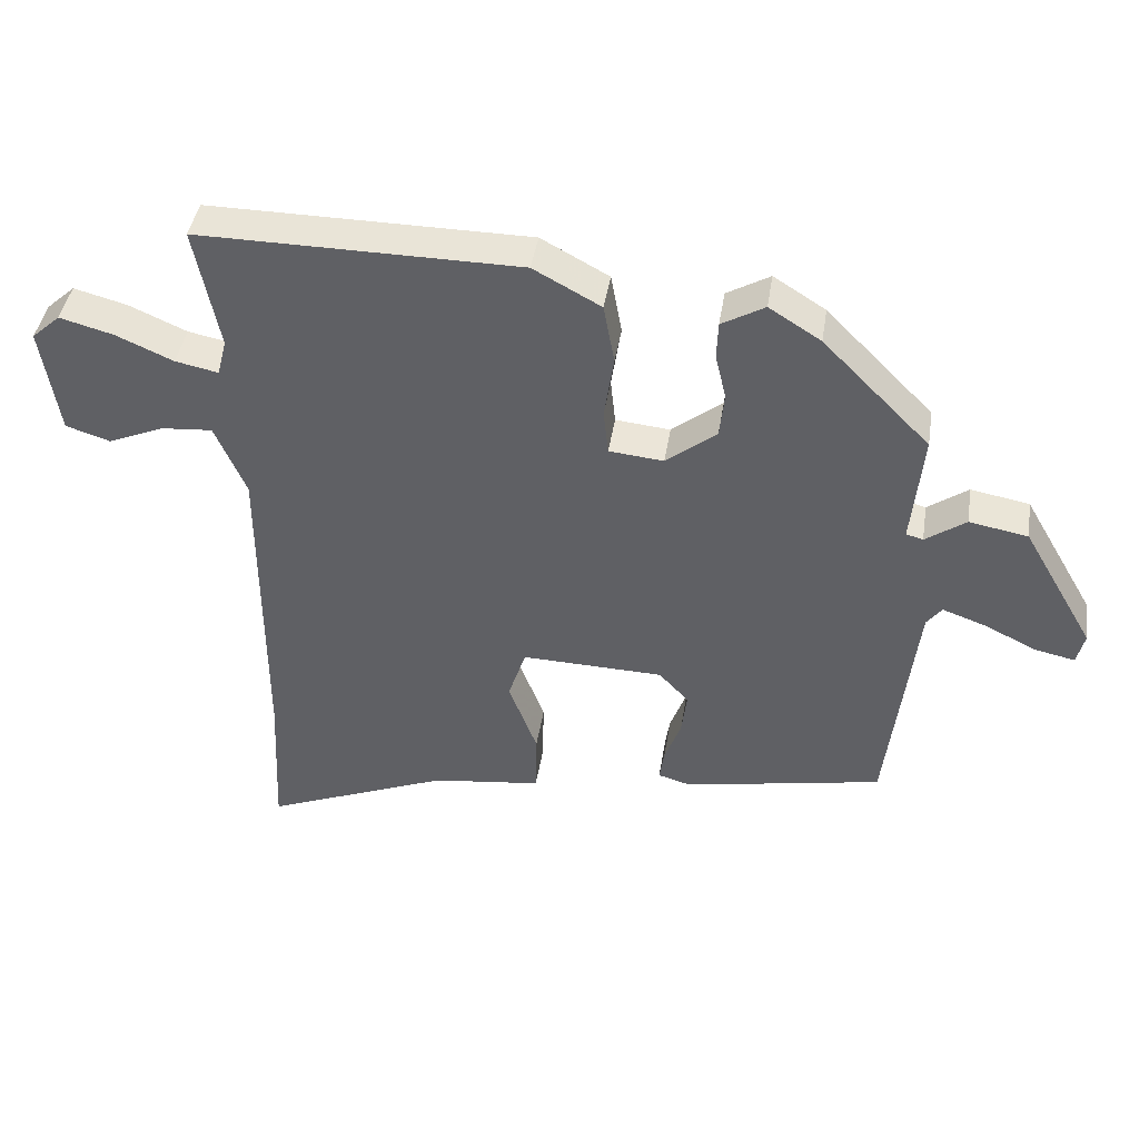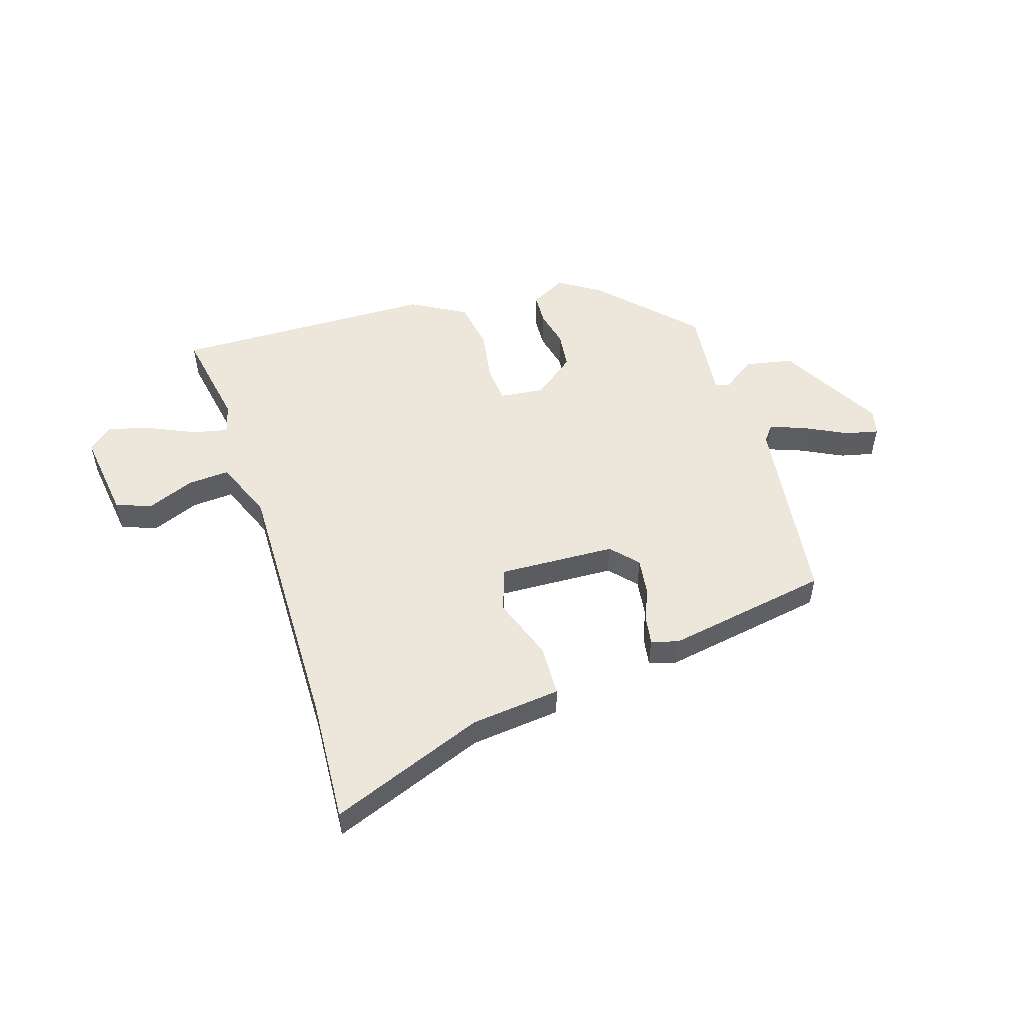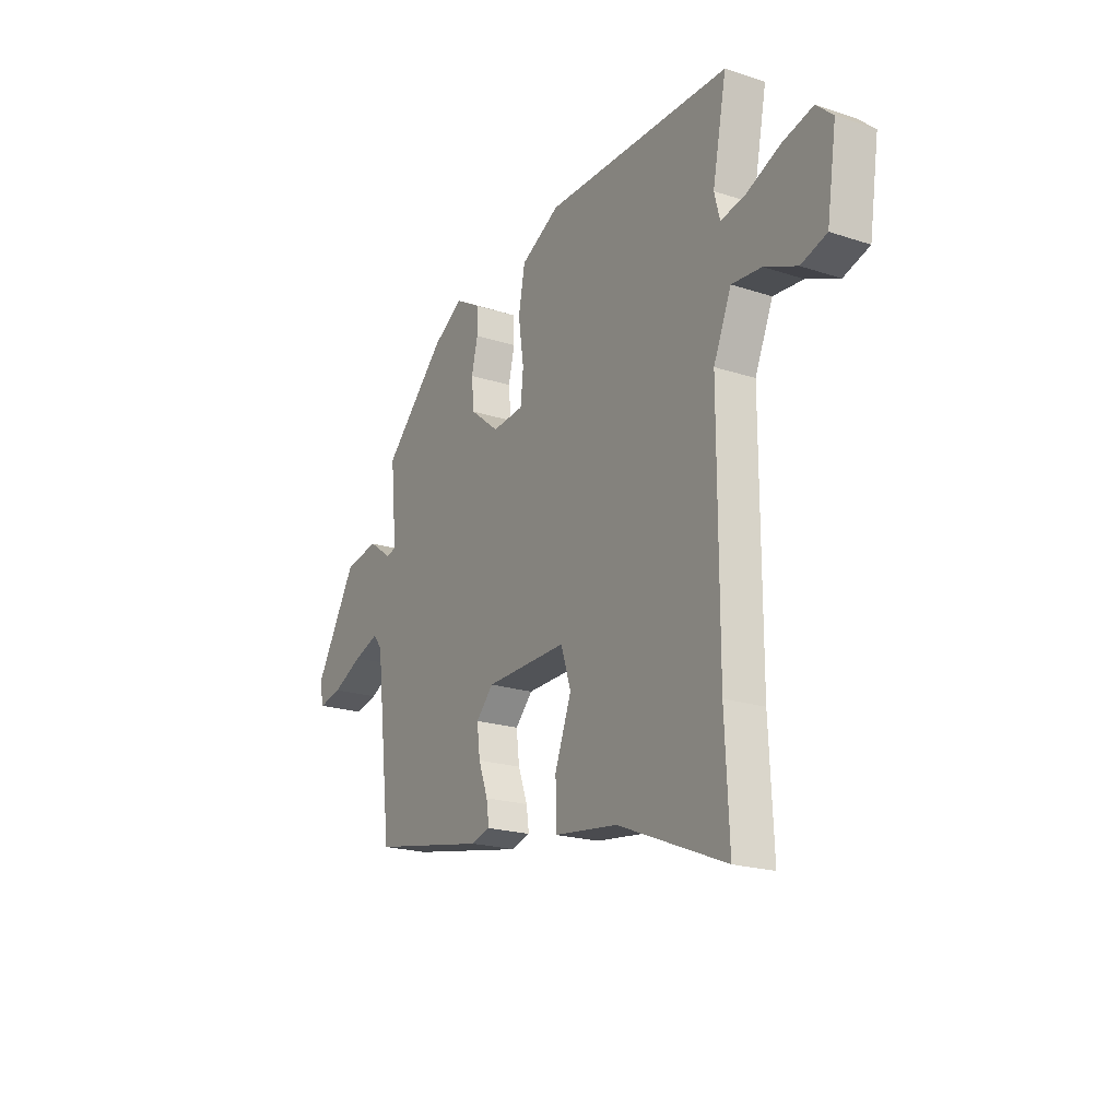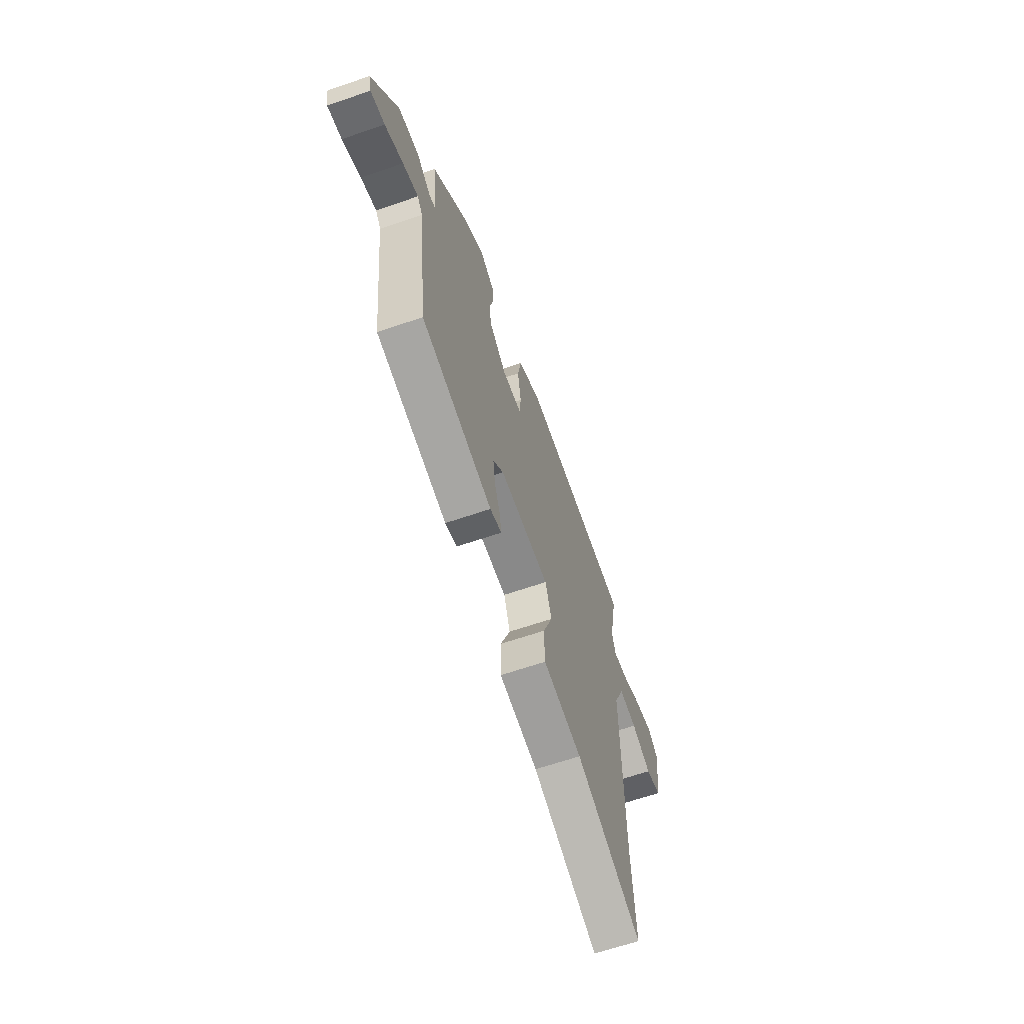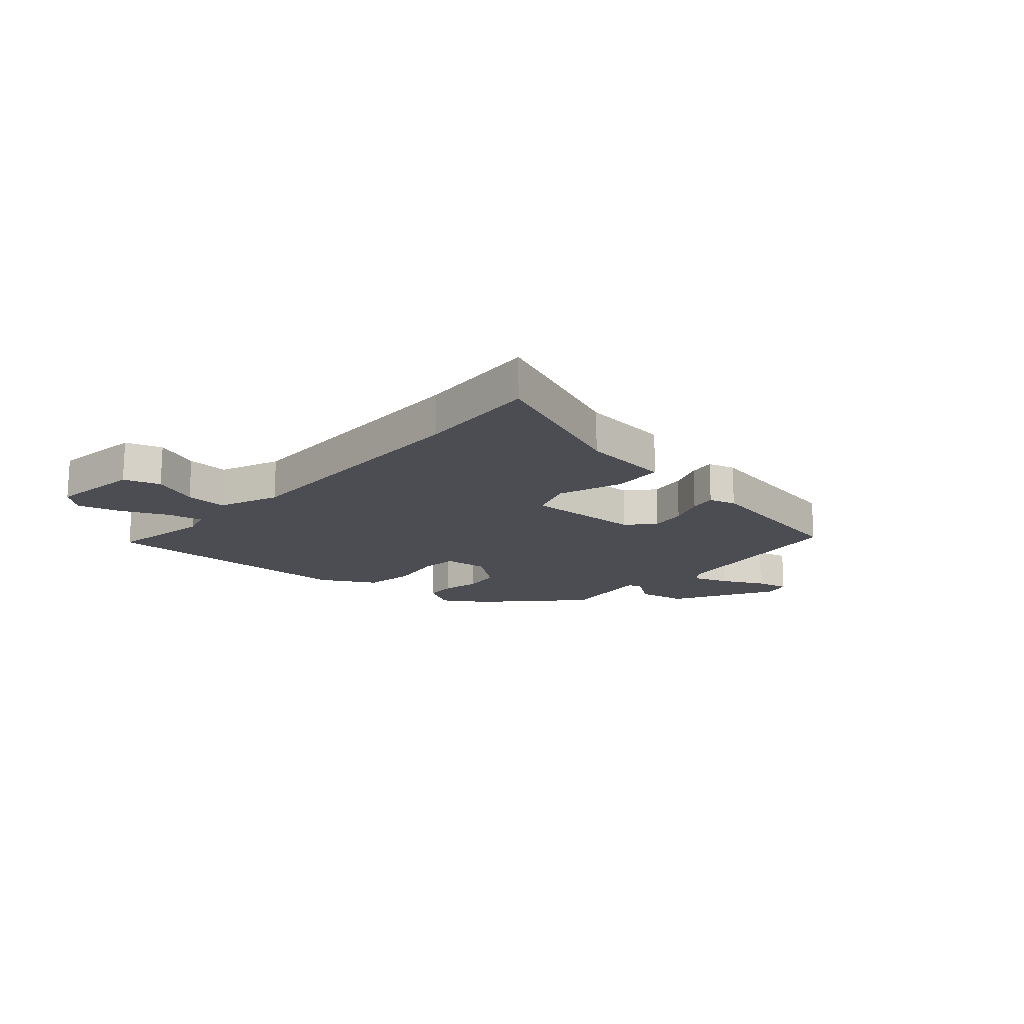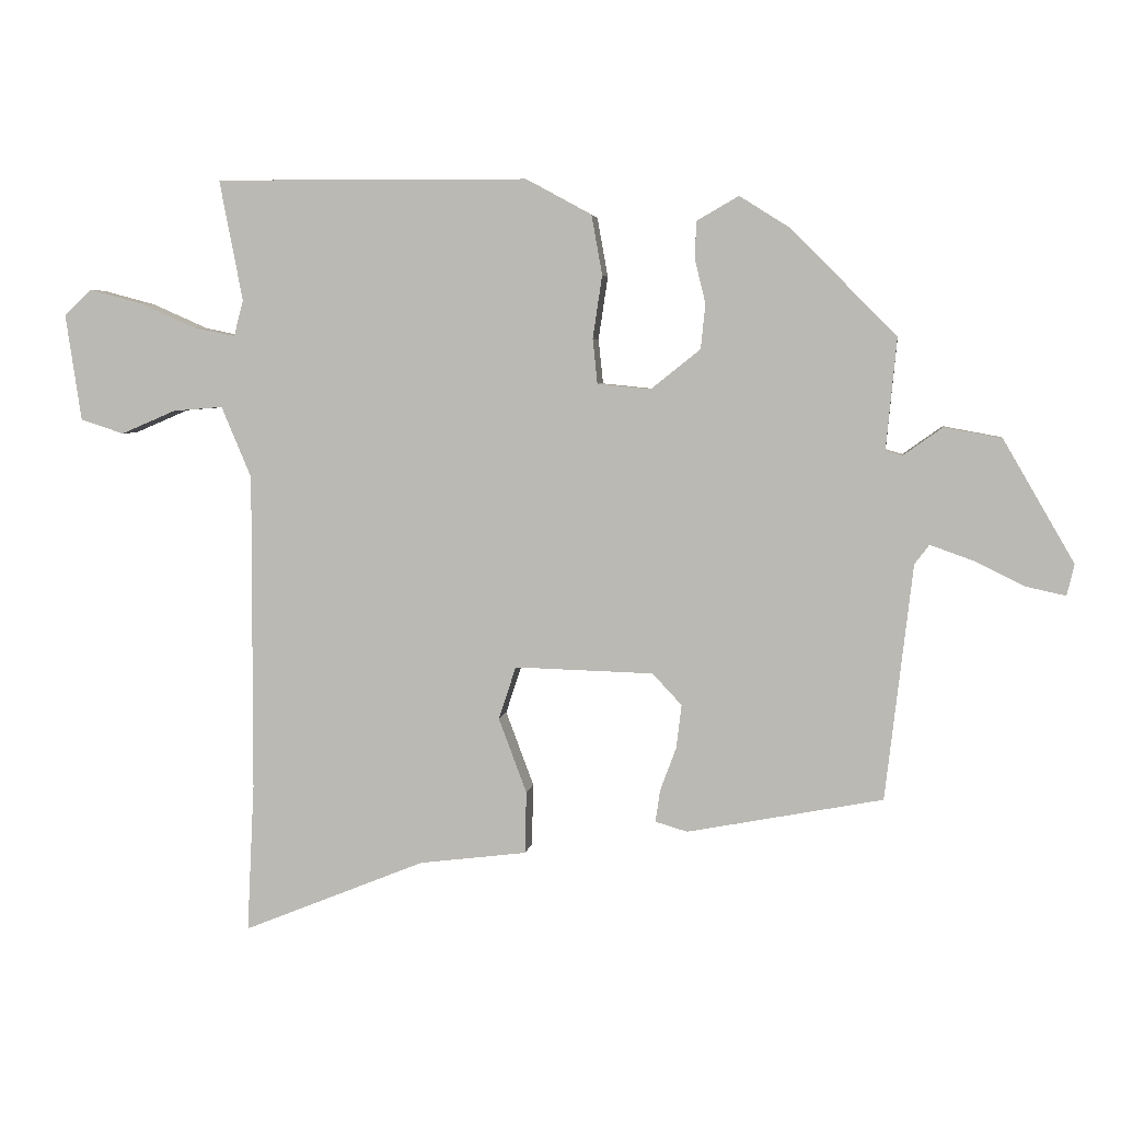
<metadata>
{"format":"obj","ext":"obj","renderer":"f3d","projection":"perspective","resolution":1024,"background":"white","views":[{"elev":42.8,"azim":-171.1,"up":"+Z"},{"elev":51.8,"azim":163.2,"up":"+Y"},{"elev":-20.4,"azim":59.1,"up":"+Z"},{"elev":-64.5,"azim":-70.9,"up":"+Z"},{"elev":-16.4,"azim":139.1,"up":"+Y"},{"elev":4.5,"azim":-172.0,"up":"+Z"}]}
</metadata>
<code>
v -0.325 0.07 0.446
v -0.249 0.07 0.494
v -0.186 0.07 0.458
v -0.184 0.07 0.402
v -0.2 0.07 0.336
v -0.193 0.07 0.269
v -0.119 0.07 0.21
v -0.039 0.07 0.218
v -0.032 0.07 0.285
v -0.046 0.07 0.379
v -0.03 0.07 0.468
v 0.069 0.07 0.522
v 0.539 0.07 0.525
v 0.504 0.07 0.344
v 0.518 0.07 0.29
v 0.581 0.07 0.303
v 0.665 0.07 0.34
v 0.743 0.07 0.361
v 0.785 0.07 0.323
v 0.761 0.07 0.162
v 0.696 0.07 0.141
v 0.614 0.07 0.176
v 0.539 0.07 0.182
v 0.494 0.07 0.075
v 0.495 0.07 -0.402
v 0.506 0.07 -0.625
v 0.232 0.07 -0.514
v 0.071 0.07 -0.494
v 0.069 0.07 -0.401
v 0.111 0.07 -0.289
v 0.085 0.07 -0.21
v -0.123 0.07 -0.216
v -0.167 0.07 -0.263
v -0.159 0.07 -0.328
v -0.135 0.07 -0.393
v -0.128 0.07 -0.441
v -0.176 0.07 -0.455
v -0.469 0.07 -0.399
v -0.51 0.07 -0.047
v -0.532 0.07 -0.018
v -0.596 0.07 -0.041
v -0.672 0.07 -0.078
v -0.731 0.07 -0.091
v -0.742 0.07 -0.044
v -0.636 0.07 0.139
v -0.55 0.07 0.155
v -0.491 0.07 0.113
v -0.466 0.07 0.12
v -0.482 0.07 0.287
v -0.325 0 0.446
v -0.249 0 0.494
v -0.186 0 0.458
v -0.184 0 0.402
v -0.2 0 0.336
v -0.193 0 0.269
v -0.119 0 0.21
v -0.039 0 0.218
v -0.032 0 0.285
v -0.046 0 0.379
v -0.03 0 0.468
v 0.069 0 0.522
v 0.539 0 0.525
v 0.504 0 0.344
v 0.518 0 0.29
v 0.581 0 0.303
v 0.665 0 0.34
v 0.743 0 0.361
v 0.785 0 0.323
v 0.761 0 0.162
v 0.696 0 0.141
v 0.614 0 0.176
v 0.539 0 0.182
v 0.494 0 0.075
v 0.495 0 -0.402
v 0.506 0 -0.625
v 0.232 0 -0.514
v 0.071 0 -0.494
v 0.069 0 -0.401
v 0.111 0 -0.289
v 0.085 0 -0.21
v -0.123 0 -0.216
v -0.167 0 -0.263
v -0.159 0 -0.328
v -0.135 0 -0.393
v -0.128 0 -0.441
v -0.176 0 -0.455
v -0.469 0 -0.399
v -0.51 0 -0.047
v -0.532 0 -0.018
v -0.596 0 -0.041
v -0.672 0 -0.078
v -0.731 0 -0.091
v -0.742 0 -0.044
v -0.636 0 0.139
v -0.55 0 0.155
v -0.491 0 0.113
v -0.466 0 0.12
v -0.482 0 0.287
f 48 49 1 2
f 44 45 46 47
f 44 47 48
f 41 42 43 44
f 40 41 44 48
f 39 40 48 2
f 34 35 36 37
f 33 34 37 38
f 32 33 38 39
f 27 28 29 30
f 25 26 27 30
f 24 25 30 31
f 23 24 31 32
f 19 20 21 22
f 19 22 23
f 16 17 18 19
f 15 16 19 23
f 14 15 23 32
f 9 10 11 12
f 8 9 12 13
f 2 3 4 5
f 2 5 6
f 39 2 6
f 32 39 6 7
f 8 13 14 32
f 7 8 32
f 51 50 98 97
f 96 95 94 93
f 97 96 93
f 93 92 91 90
f 97 93 90 89
f 51 97 89 88
f 86 85 84 83
f 87 86 83 82
f 88 87 82 81
f 79 78 77 76
f 79 76 75 74
f 80 79 74 73
f 81 80 73 72
f 71 70 69 68
f 72 71 68
f 68 67 66 65
f 72 68 65 64
f 81 72 64 63
f 61 60 59 58
f 62 61 58 57
f 54 53 52 51
f 55 54 51
f 55 51 88
f 56 55 88 81
f 81 63 62 57
f 81 57 56
f 1 50 51 2
f 2 51 52 3
f 3 52 53 4
f 4 53 54 5
f 5 54 55 6
f 6 55 56 7
f 7 56 57 8
f 8 57 58 9
f 9 58 59 10
f 10 59 60 11
f 11 60 61 12
f 12 61 62 13
f 13 62 63 14
f 14 63 64 15
f 15 64 65 16
f 16 65 66 17
f 17 66 67 18
f 18 67 68 19
f 19 68 69 20
f 20 69 70 21
f 21 70 71 22
f 22 71 72 23
f 23 72 73 24
f 24 73 74 25
f 25 74 75 26
f 26 75 76 27
f 27 76 77 28
f 28 77 78 29
f 29 78 79 30
f 30 79 80 31
f 31 80 81 32
f 32 81 82 33
f 33 82 83 34
f 34 83 84 35
f 35 84 85 36
f 36 85 86 37
f 37 86 87 38
f 38 87 88 39
f 39 88 89 40
f 40 89 90 41
f 41 90 91 42
f 42 91 92 43
f 43 92 93 44
f 44 93 94 45
f 45 94 95 46
f 46 95 96 47
f 47 96 97 48
f 48 97 98 49
f 49 98 50 1

</code>
